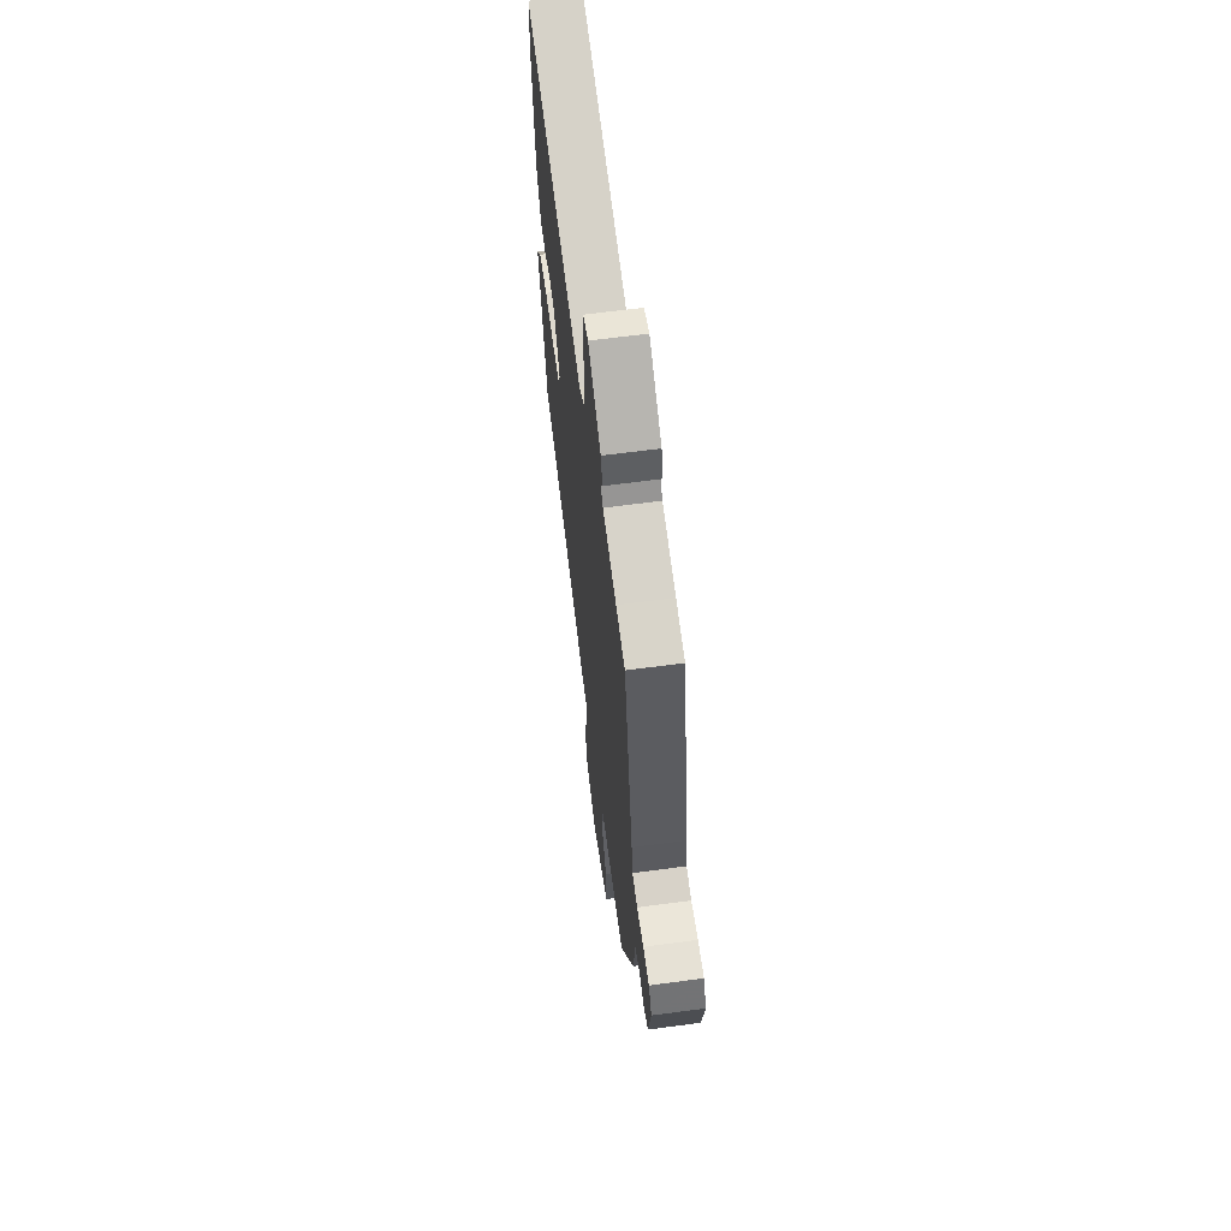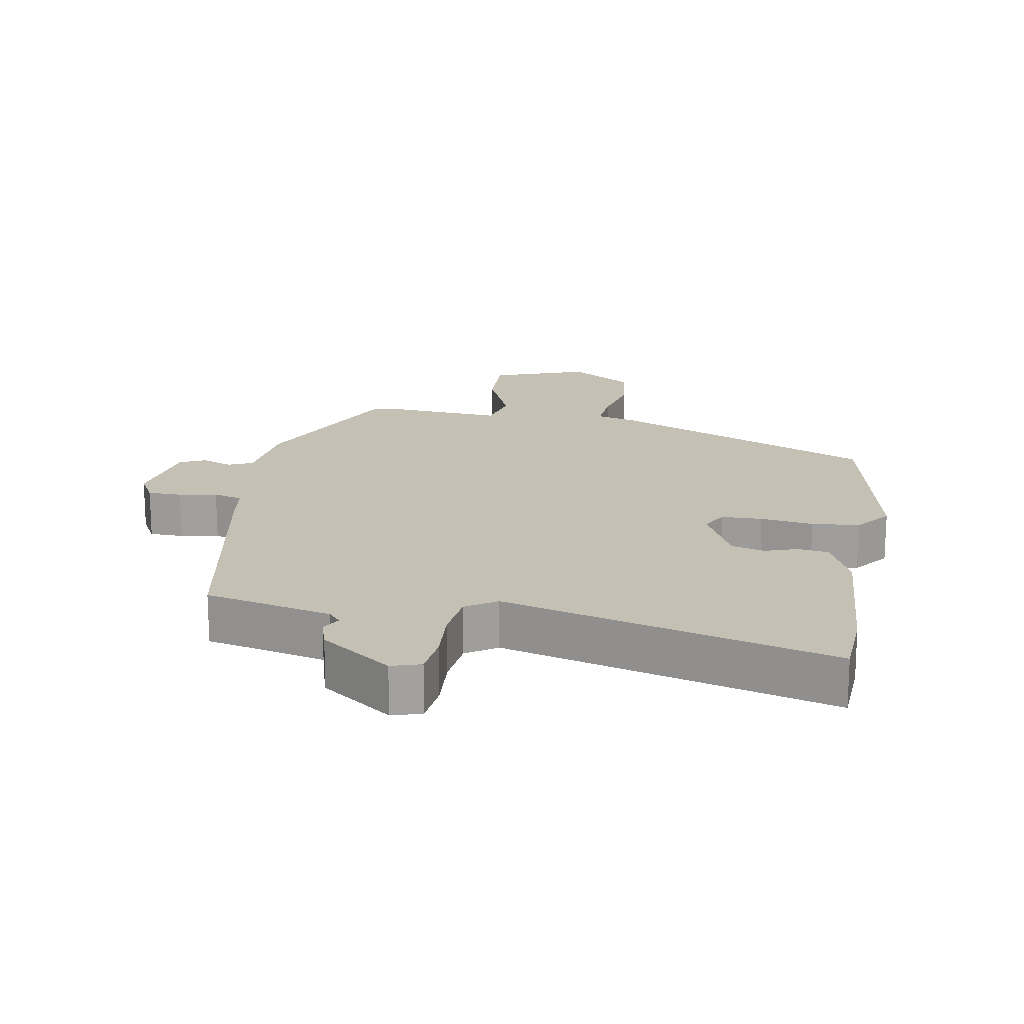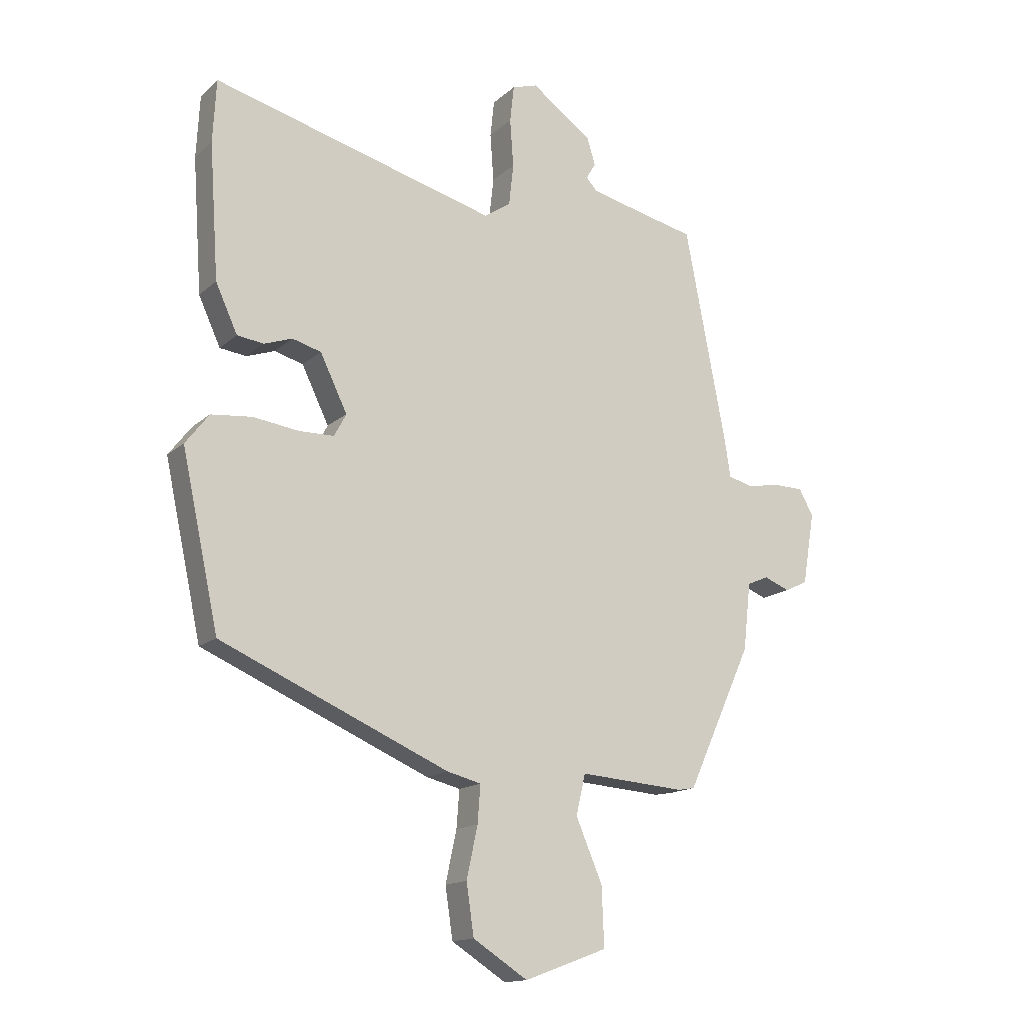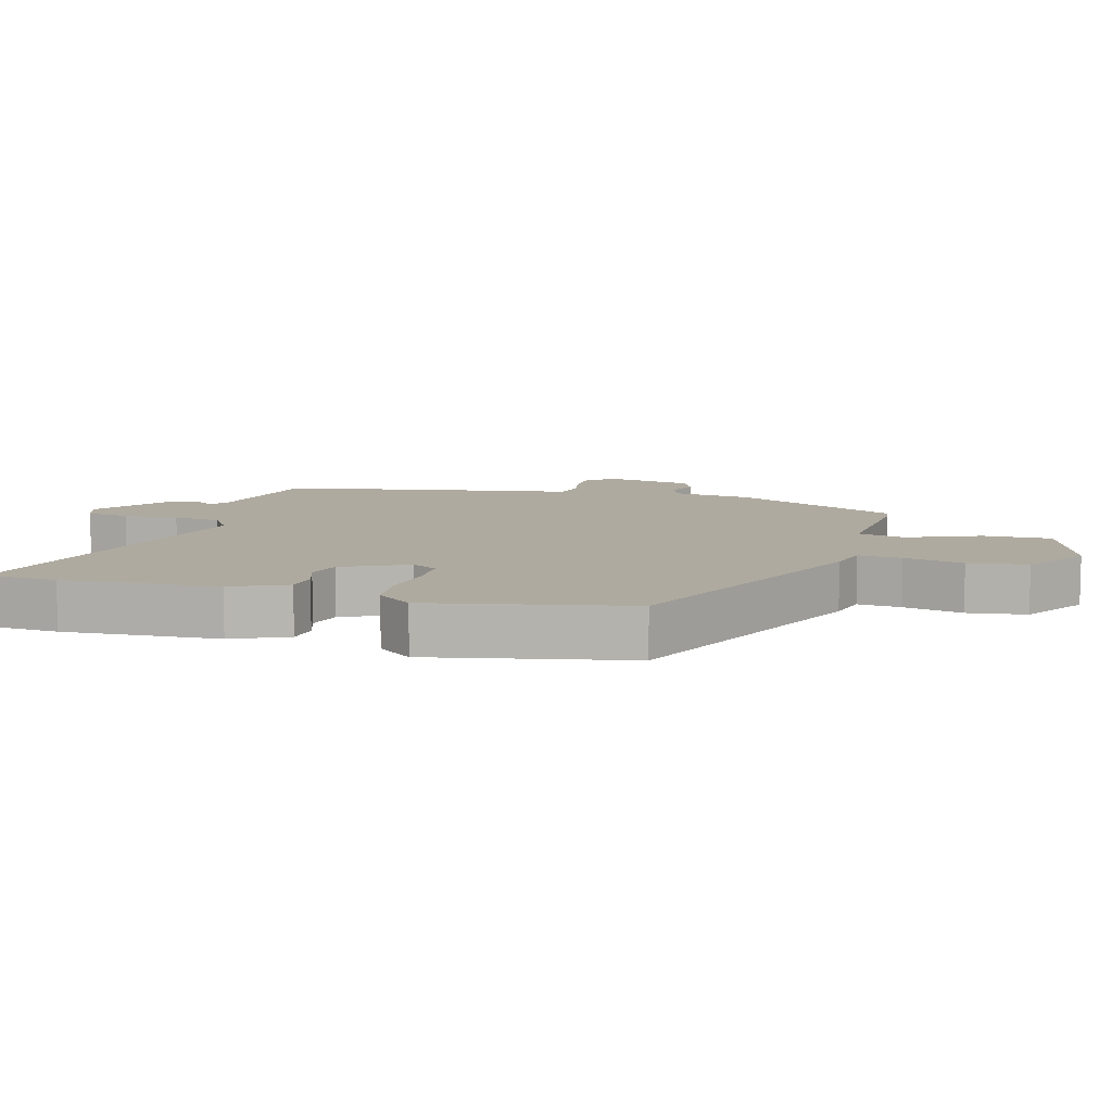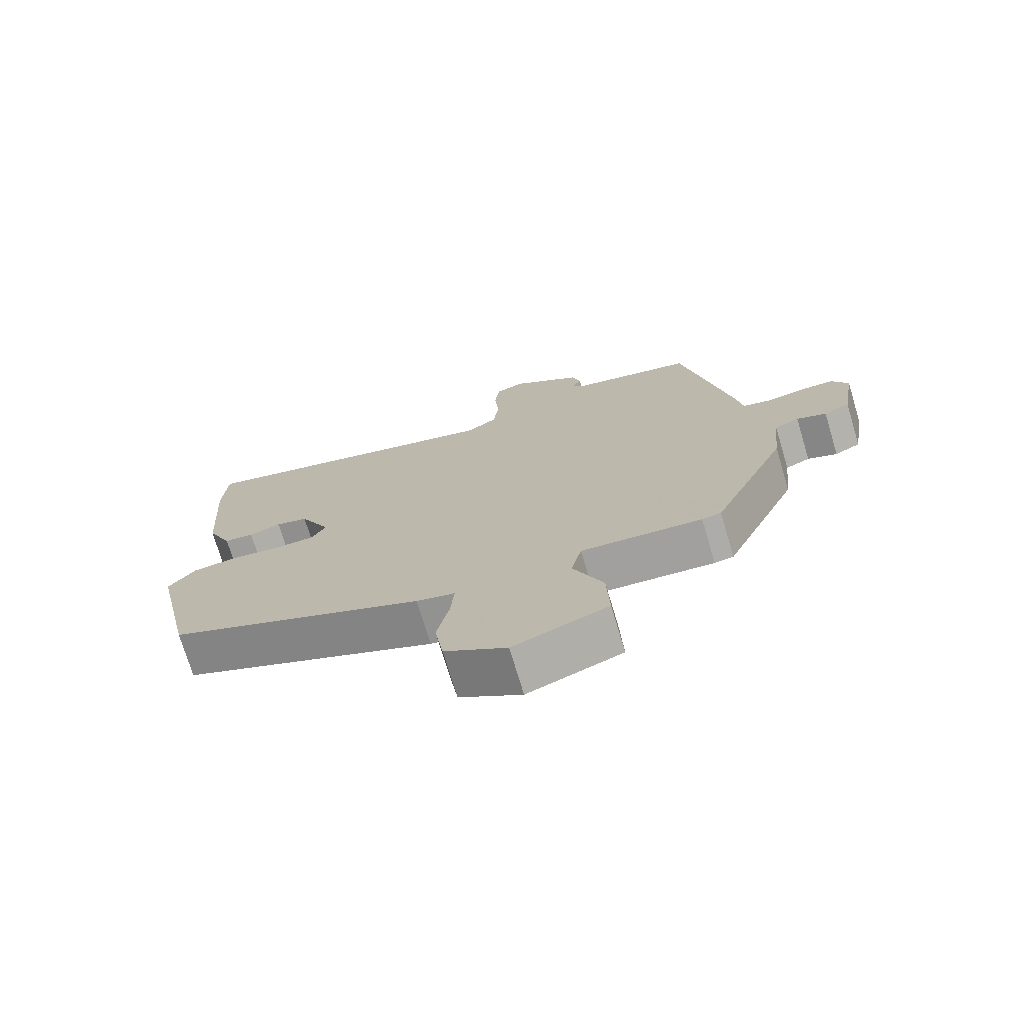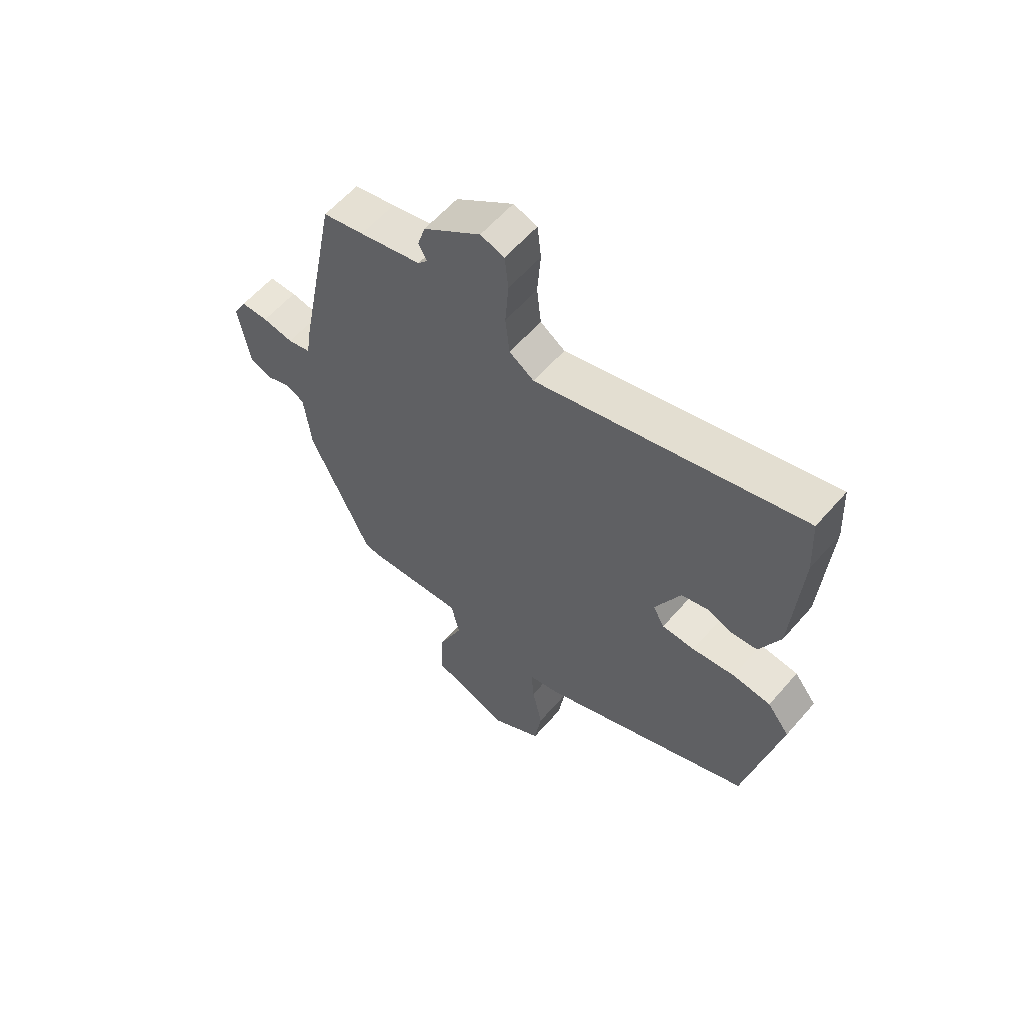
<metadata>
{"format":"obj","ext":"obj","renderer":"f3d","projection":"perspective","resolution":1024,"background":"white","views":[{"elev":63.8,"azim":-97.7,"up":"+Z"},{"elev":18.2,"azim":10.1,"up":"+Y"},{"elev":-14.9,"azim":150.3,"up":"+Z"},{"elev":9.5,"azim":106.1,"up":"+Y"},{"elev":-73.7,"azim":-163.3,"up":"+Z"},{"elev":59.6,"azim":40.7,"up":"+Z"}]}
</metadata>
<code>
v -0.399 0.07 -0.488
v -0.512 0.07 -0.24
v -0.525 0.07 -0.123
v -0.562 0.07 -0.107
v -0.607 0.07 -0.125
v -0.646 0.07 -0.106
v -0.667 0.07 0.019
v -0.642 0.07 0.064
v -0.591 0.07 0.065
v -0.534 0.07 0.055
v -0.491 0.07 0.066
v -0.481 0.07 0.131
v -0.409 0.07 0.505
v -0.333 0.07 0.522
v -0.219 0.07 0.549
v -0.201 0.07 0.57
v -0.217 0.07 0.598
v -0.203 0.07 0.644
v -0.097 0.07 0.721
v -0.053 0.07 0.707
v -0.046 0.07 0.643
v -0.052 0.07 0.56
v -0.044 0.07 0.488
v 0.002 0.07 0.457
v 0.495 0.07 0.59
v 0.501 0.07 0.481
v 0.485 0.07 0.248
v 0.447 0.07 0.165
v 0.401 0.07 0.159
v 0.352 0.07 0.176
v 0.302 0.07 0.162
v 0.255 0.07 0.065
v 0.276 0.07 0.026
v 0.337 0.07 0.025
v 0.416 0.07 0.036
v 0.487 0.07 0.029
v 0.528 0.07 -0.024
v 0.464 0.07 -0.321
v 0.067 0.07 -0.494
v 0.008 0.07 -0.509
v 0.013 0.07 -0.574
v 0.032 0.07 -0.663
v 0.019 0.07 -0.751
v -0.076 0.07 -0.812
v -0.22 0.07 -0.759
v -0.216 0.07 -0.657
v -0.17 0.07 -0.549
v -0.186 0.07 -0.479
v -0.37 0.07 -0.493
v -0.399 0 -0.488
v -0.512 0 -0.24
v -0.525 0 -0.123
v -0.562 0 -0.107
v -0.607 0 -0.125
v -0.646 0 -0.106
v -0.667 0 0.019
v -0.642 0 0.064
v -0.591 0 0.065
v -0.534 0 0.055
v -0.491 0 0.066
v -0.481 0 0.131
v -0.409 0 0.505
v -0.333 0 0.522
v -0.219 0 0.549
v -0.201 0 0.57
v -0.217 0 0.598
v -0.203 0 0.644
v -0.097 0 0.721
v -0.053 0 0.707
v -0.046 0 0.643
v -0.052 0 0.56
v -0.044 0 0.488
v 0.002 0 0.457
v 0.495 0 0.59
v 0.501 0 0.481
v 0.485 0 0.248
v 0.447 0 0.165
v 0.401 0 0.159
v 0.352 0 0.176
v 0.302 0 0.162
v 0.255 0 0.065
v 0.276 0 0.026
v 0.337 0 0.025
v 0.416 0 0.036
v 0.487 0 0.029
v 0.528 0 -0.024
v 0.464 0 -0.321
v 0.067 0 -0.494
v 0.008 0 -0.509
v 0.013 0 -0.574
v 0.032 0 -0.663
v 0.019 0 -0.751
v -0.076 0 -0.812
v -0.22 0 -0.759
v -0.216 0 -0.657
v -0.17 0 -0.549
v -0.186 0 -0.479
v -0.37 0 -0.493
f 1 2 3
f 49 1 3
f 48 49 3
f 45 46 47
f 44 45 47
f 43 44 47
f 42 43 47
f 41 42 47
f 40 41 47 48
f 40 48 3
f 39 40 3
f 38 39 3
f 37 38 3
f 36 37 3
f 35 36 3
f 34 35 3
f 28 29 30
f 27 28 30
f 26 27 30
f 25 26 30
f 24 25 30
f 23 24 30 31
f 20 21 22
f 19 20 22
f 18 19 22
f 17 18 22
f 16 17 22
f 15 16 22 23
f 23 31 32
f 15 23 32
f 14 15 32
f 14 32 33
f 13 14 33
f 12 13 33
f 11 12 33
f 8 9 10
f 7 8 10
f 6 7 10
f 5 6 10
f 4 5 10
f 33 34 3 4
f 4 10 11 33
f 52 51 50
f 52 50 98
f 52 98 97
f 96 95 94
f 96 94 93
f 96 93 92
f 96 92 91
f 96 91 90
f 97 96 90 89
f 52 97 89
f 52 89 88
f 52 88 87
f 52 87 86
f 52 86 85
f 52 85 84
f 52 84 83
f 79 78 77
f 79 77 76
f 79 76 75
f 79 75 74
f 79 74 73
f 80 79 73 72
f 71 70 69
f 71 69 68
f 71 68 67
f 71 67 66
f 71 66 65
f 72 71 65 64
f 81 80 72
f 81 72 64
f 81 64 63
f 82 81 63
f 82 63 62
f 82 62 61
f 82 61 60
f 59 58 57
f 59 57 56
f 59 56 55
f 59 55 54
f 59 54 53
f 53 52 83 82
f 82 60 59 53
f 1 50 51 2
f 2 51 52 3
f 3 52 53 4
f 4 53 54 5
f 5 54 55 6
f 6 55 56 7
f 7 56 57 8
f 8 57 58 9
f 9 58 59 10
f 10 59 60 11
f 11 60 61 12
f 12 61 62 13
f 13 62 63 14
f 14 63 64 15
f 15 64 65 16
f 16 65 66 17
f 17 66 67 18
f 18 67 68 19
f 19 68 69 20
f 20 69 70 21
f 21 70 71 22
f 22 71 72 23
f 23 72 73 24
f 24 73 74 25
f 25 74 75 26
f 26 75 76 27
f 27 76 77 28
f 28 77 78 29
f 29 78 79 30
f 30 79 80 31
f 31 80 81 32
f 32 81 82 33
f 33 82 83 34
f 34 83 84 35
f 35 84 85 36
f 36 85 86 37
f 37 86 87 38
f 38 87 88 39
f 39 88 89 40
f 40 89 90 41
f 41 90 91 42
f 42 91 92 43
f 43 92 93 44
f 44 93 94 45
f 45 94 95 46
f 46 95 96 47
f 47 96 97 48
f 48 97 98 49
f 49 98 50 1

</code>
